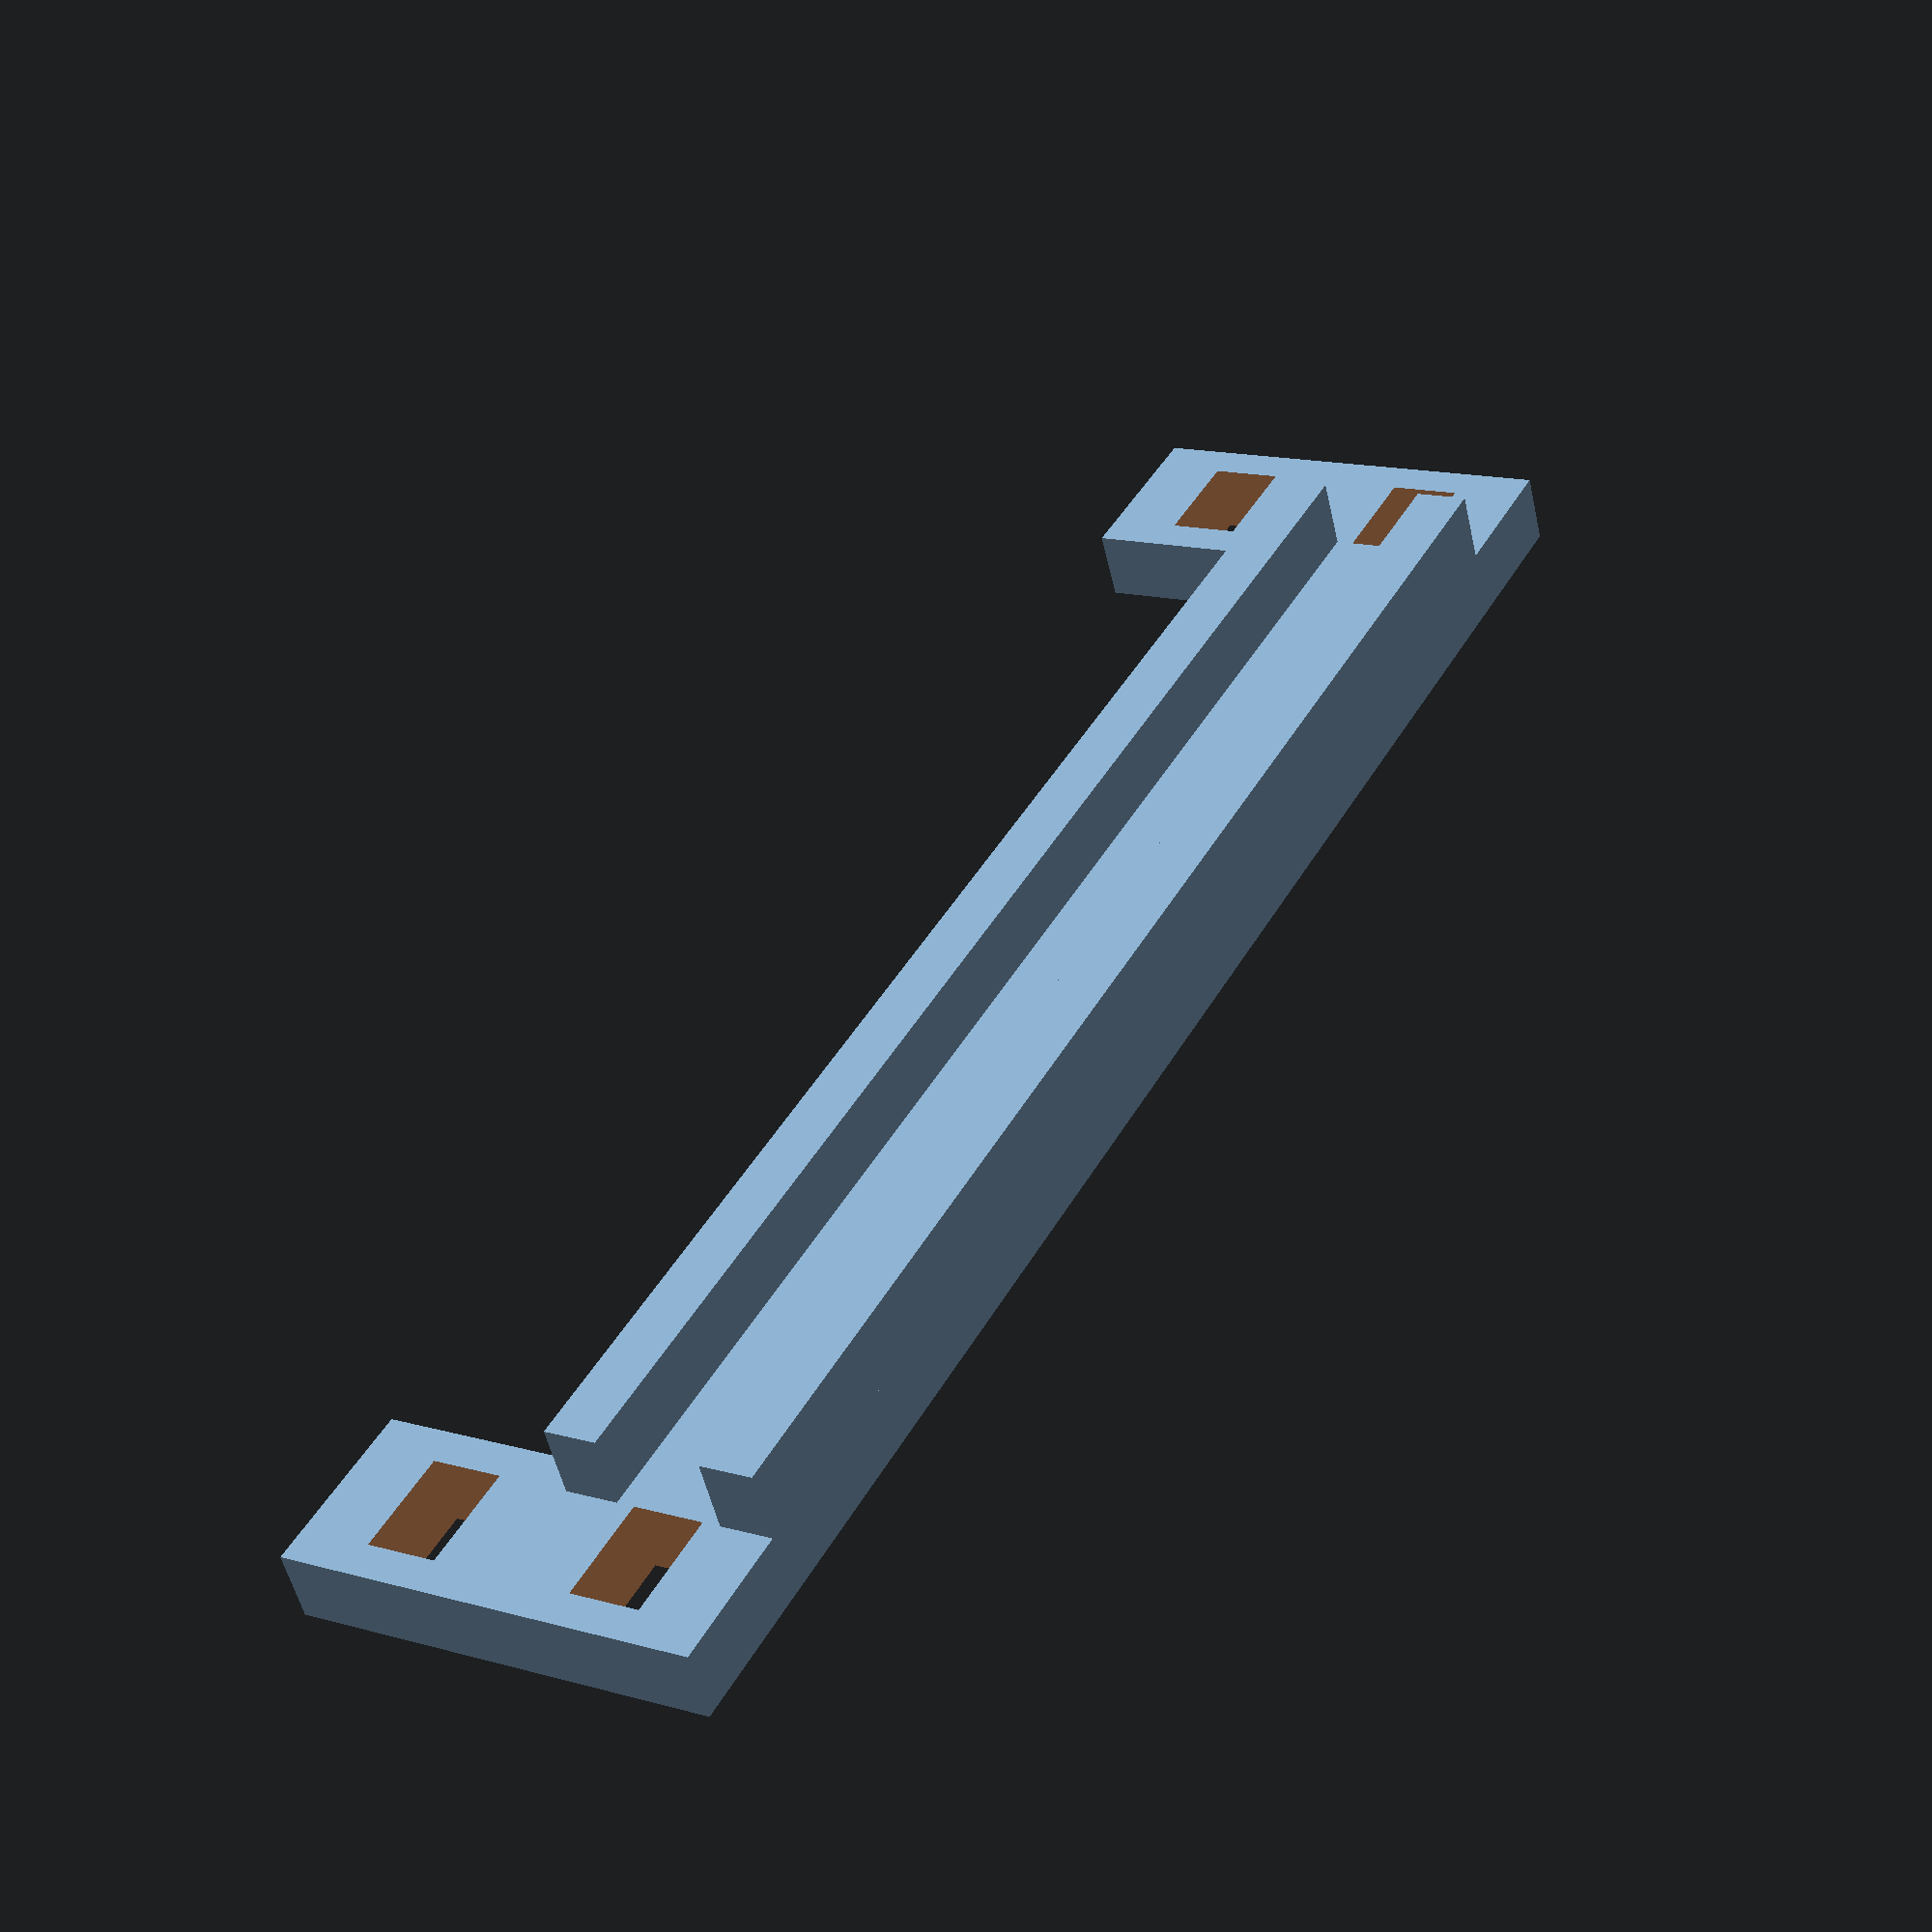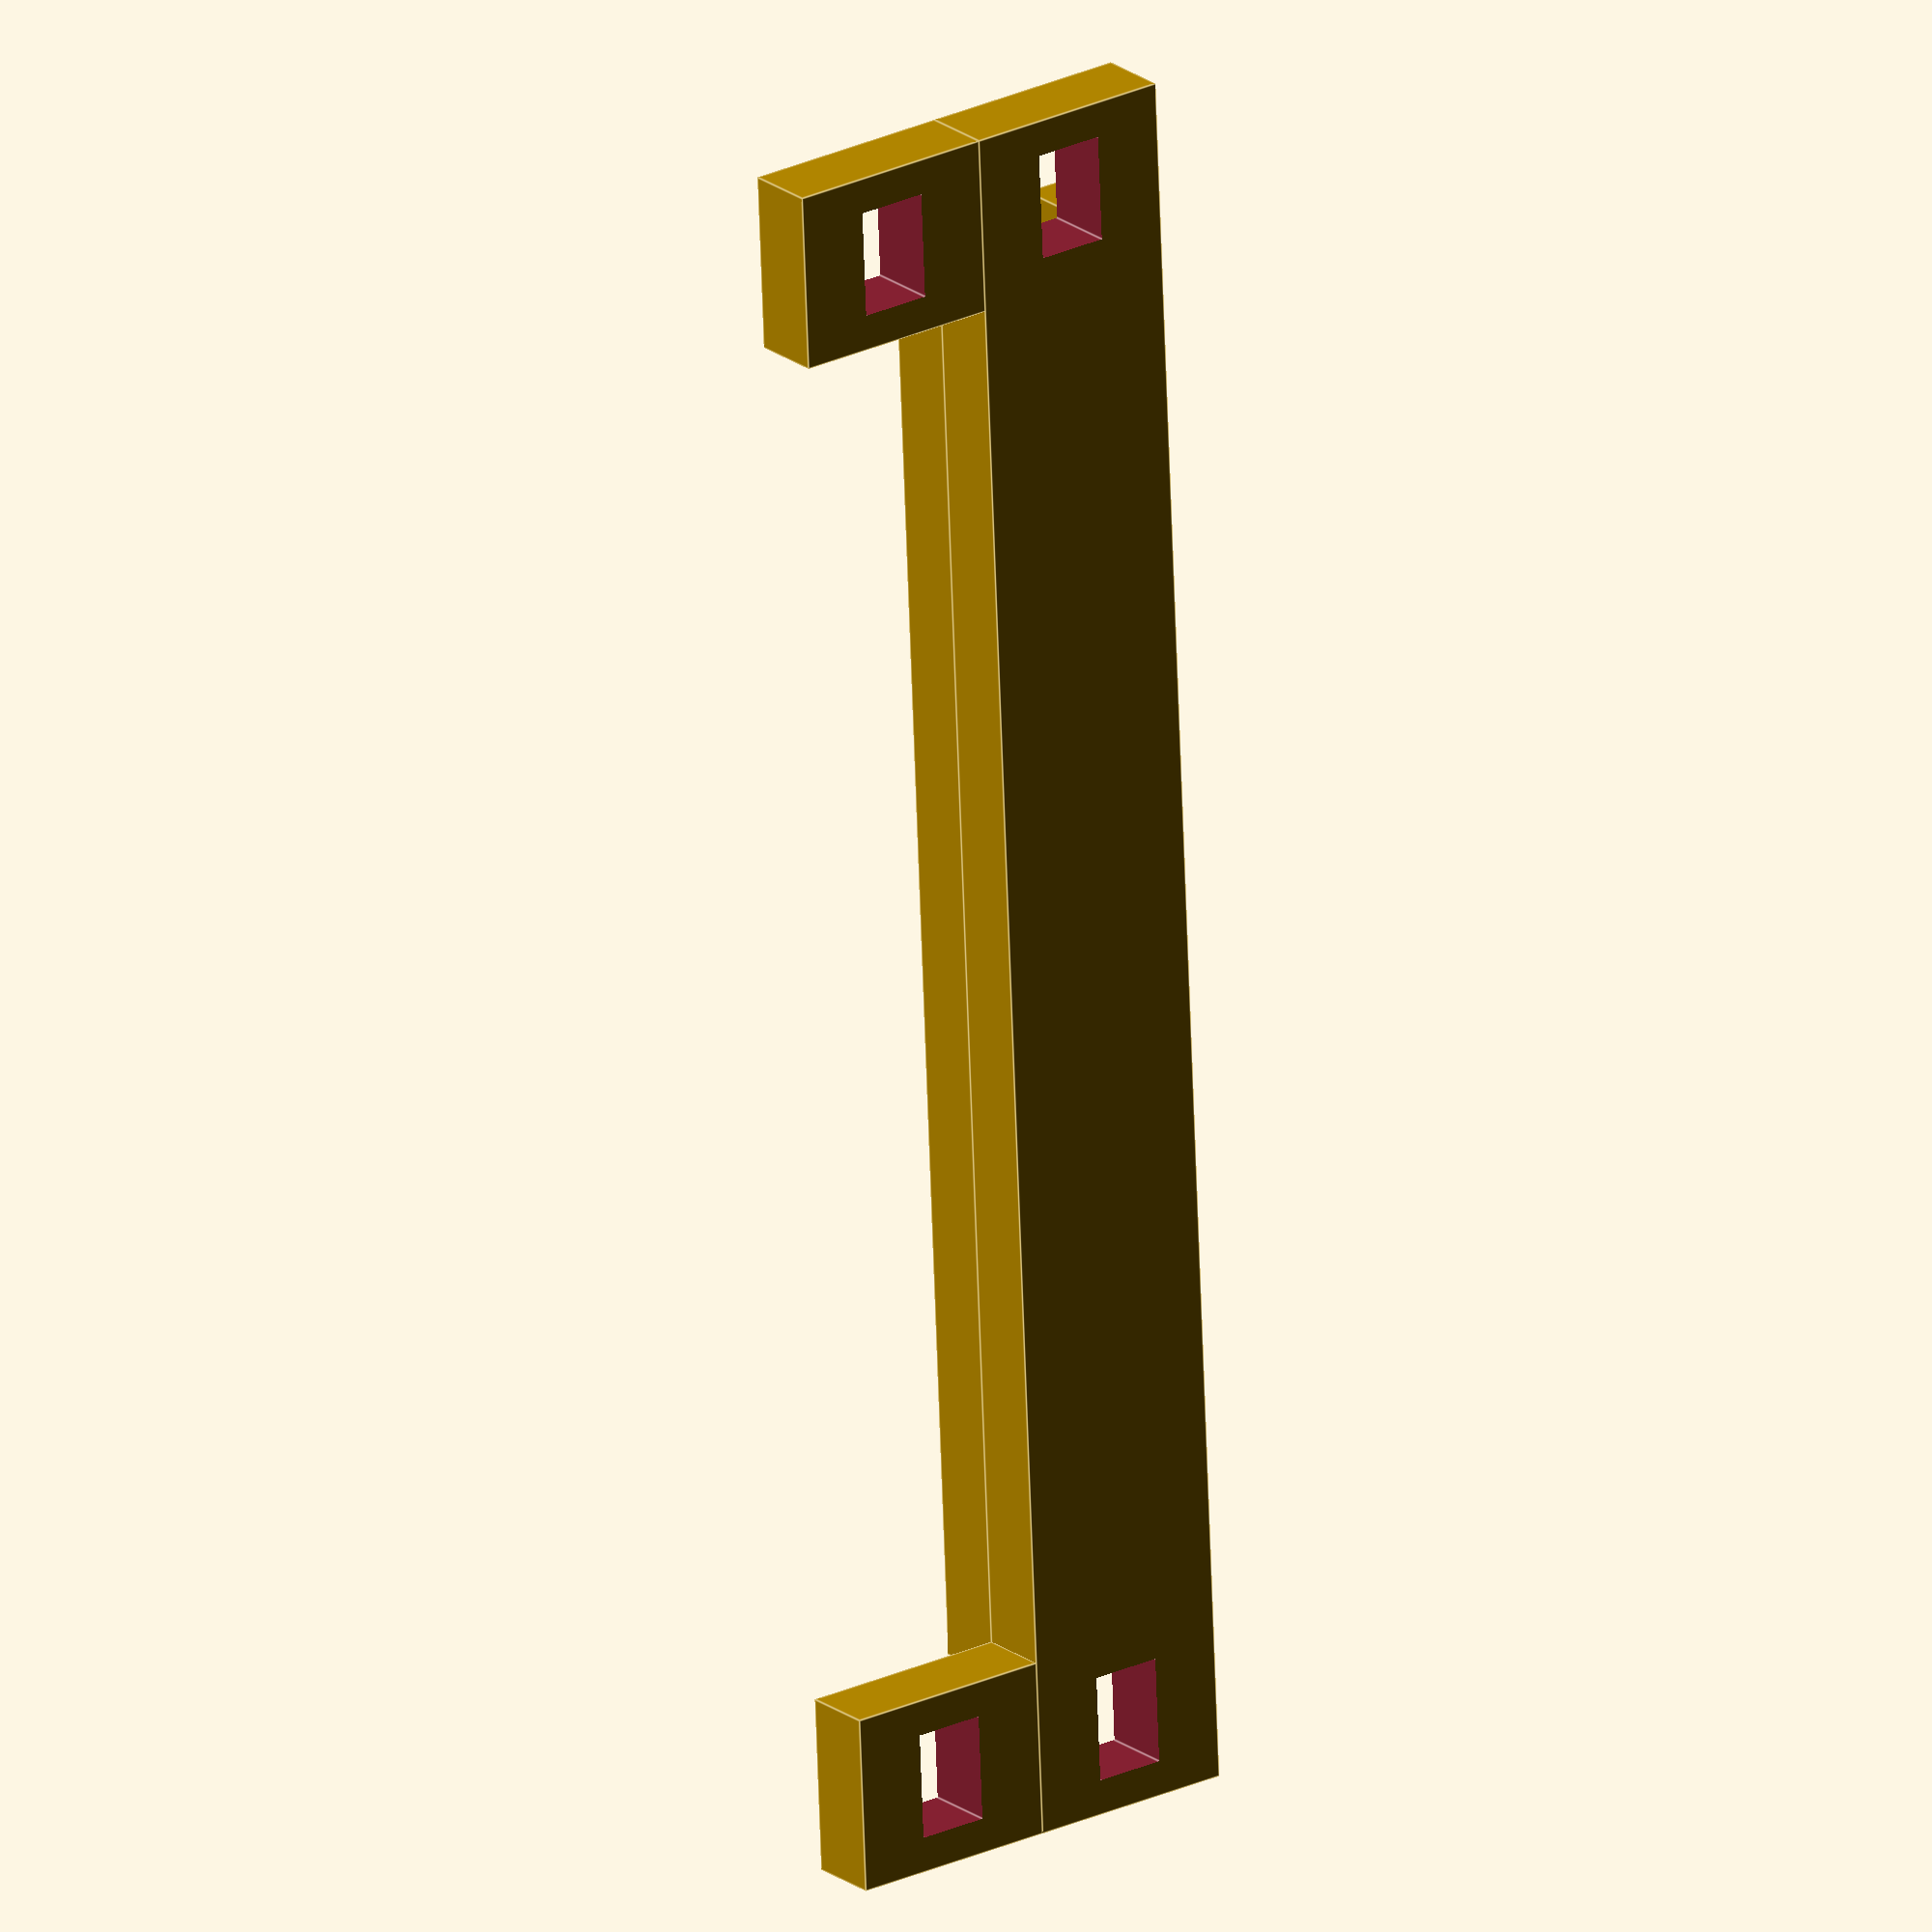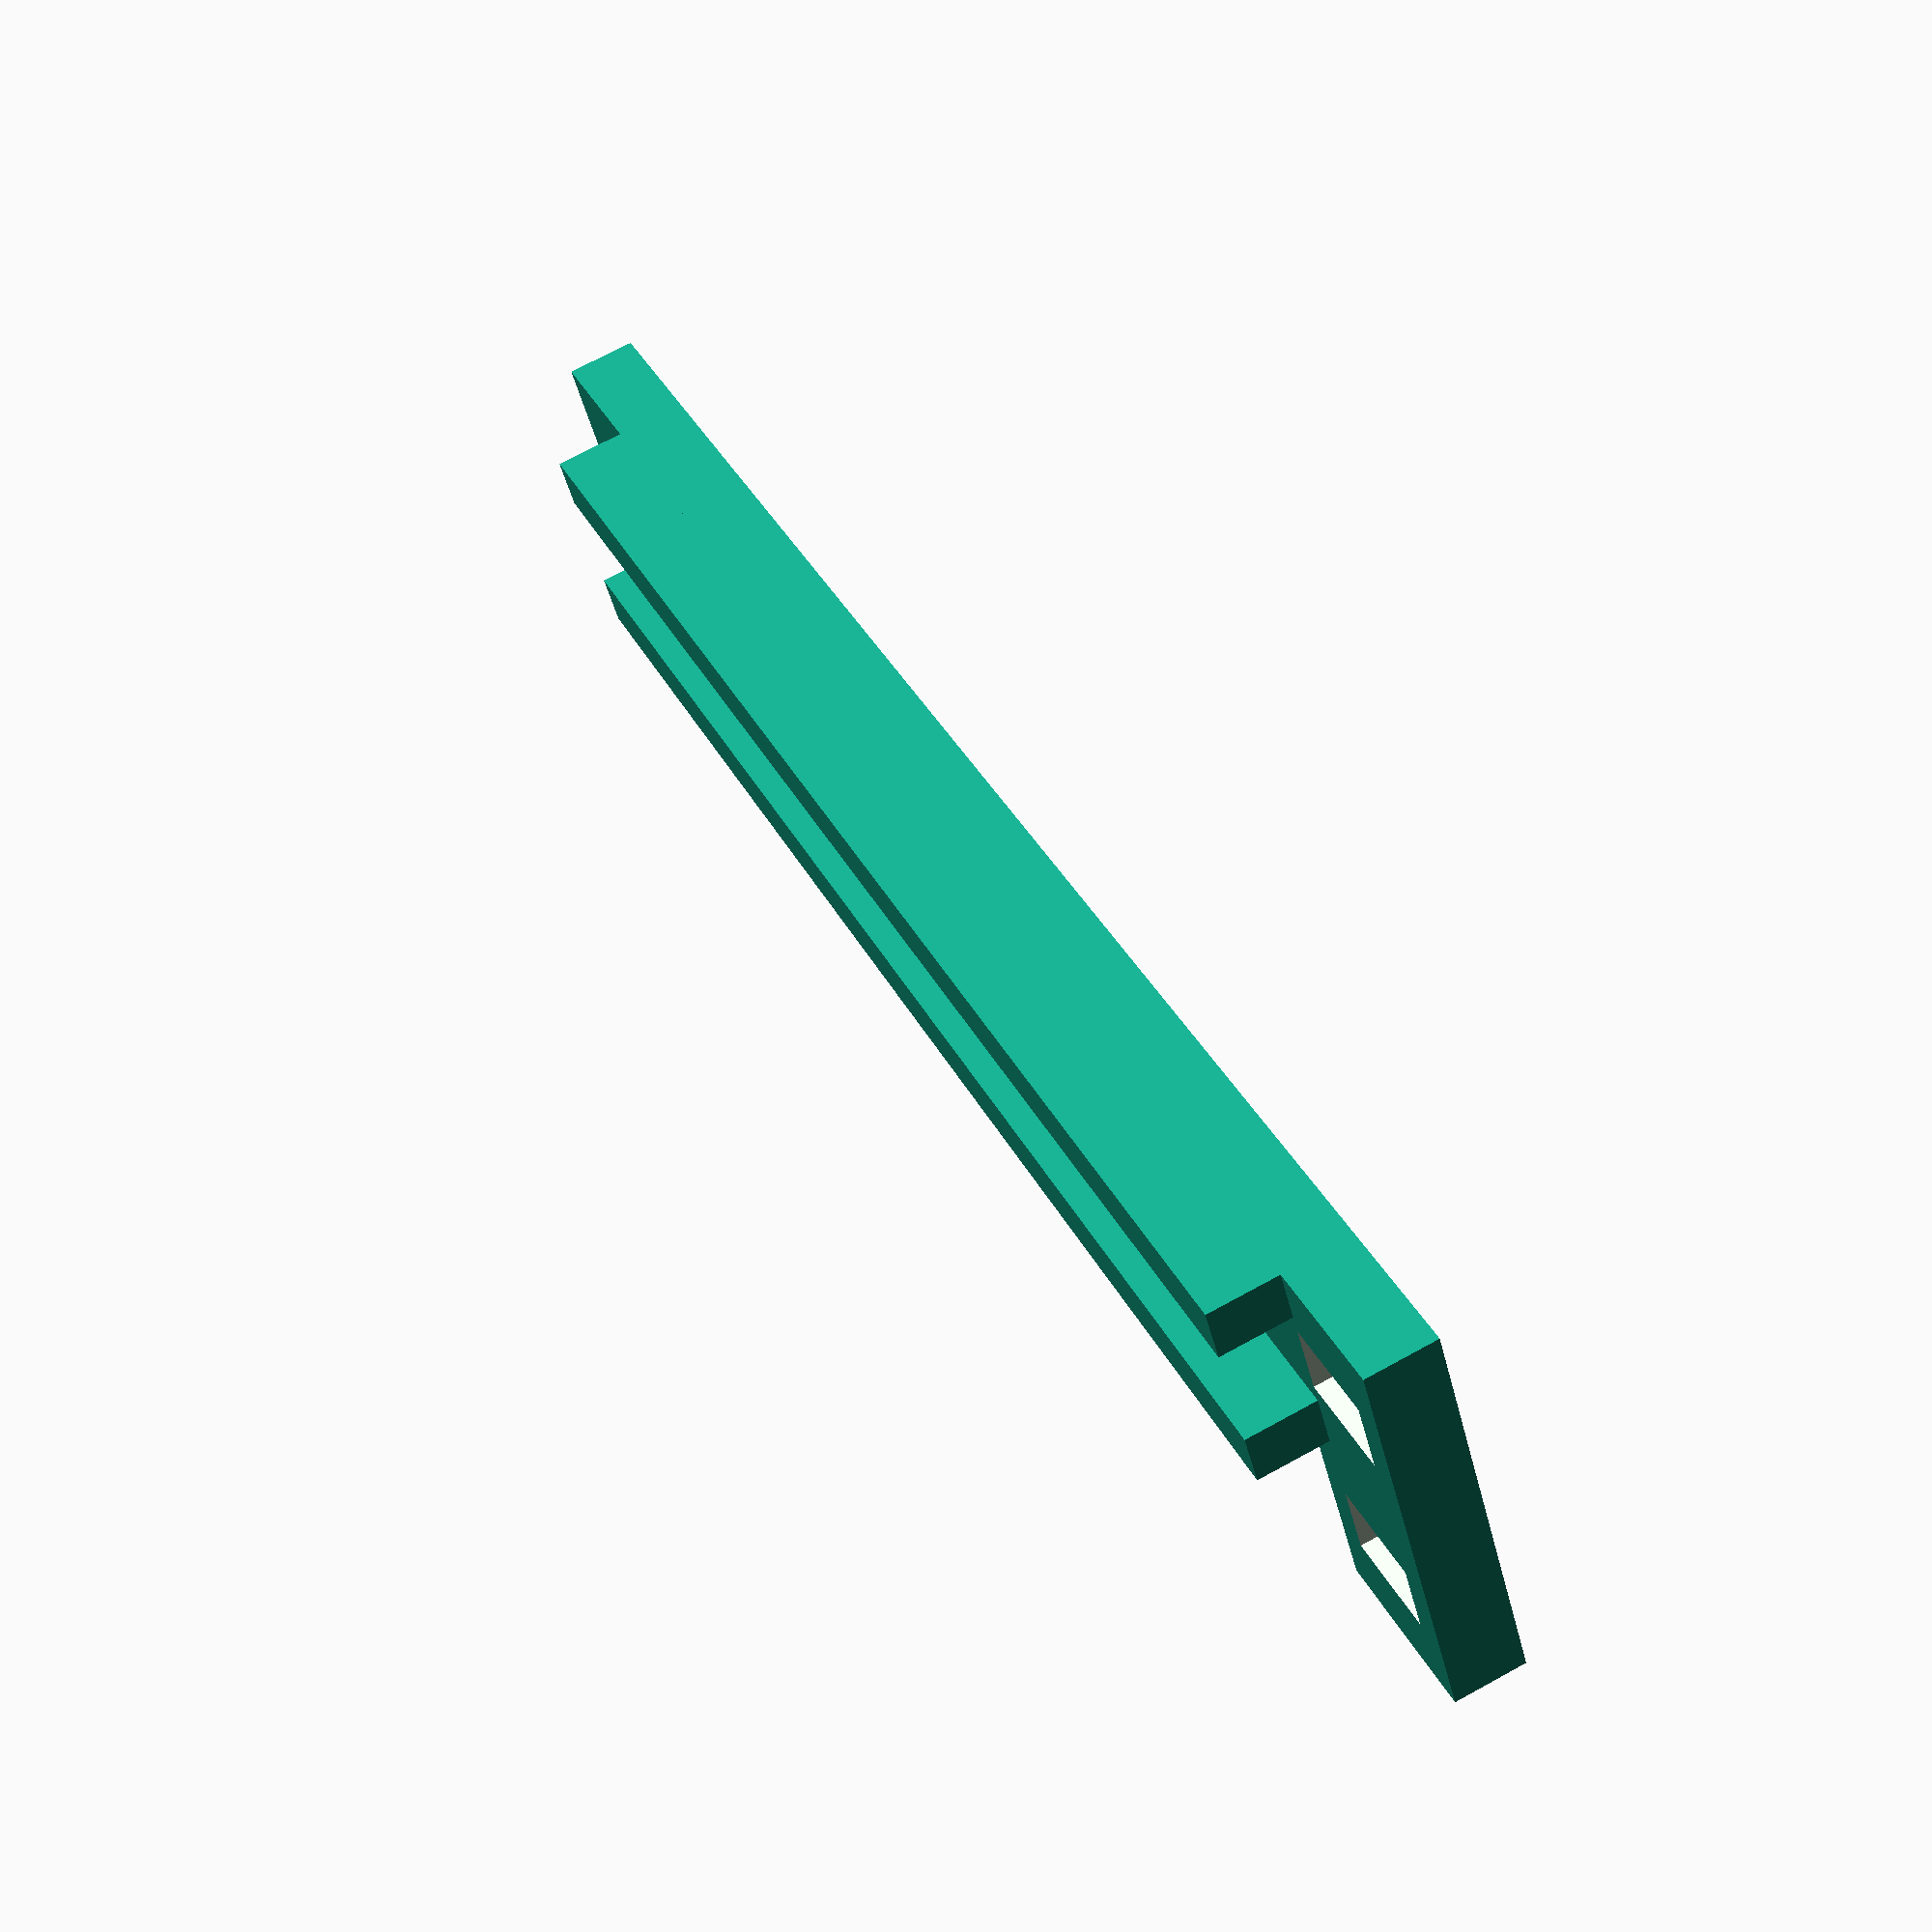
<openscad>
outer_width = 20.8;
wire_mount_length = 4;
wire_mount_hole = 3;
stick_width = 6;
stick_thickness = 2;

wire_hole_y = 2;

wall_y = 1.5;
wall_z = stick_thickness;

additional_wire_hole_length = wire_mount_length + 1;

union()
{
    // Main stick and wire hole
    difference()
    {
        cube([2 * (outer_width + wire_mount_length), stick_width, stick_thickness], true);
        union()
        {
            translate([outer_width + wire_mount_hole / 2, 0, 0])
                cube([wire_mount_hole, wire_hole_y, stick_thickness + 1], true);
            translate([-(outer_width + wire_mount_hole / 2), 0, 0])
                cube([wire_mount_hole, wire_hole_y, stick_thickness + 1], true);
        }
    }
    
    // Wall formation
    translate([0, (stick_width - wall_y) / 2, (stick_thickness + wall_z) / 2])
        cube([2 * outer_width, wall_y, wall_z], true);
    translate([0, -(stick_width - wall_y) / 2, (stick_thickness + wall_z) / 2])
        cube([2 * outer_width, wall_y, wall_z], true);
    
    // 2nd wire hole
    difference()
    {
        translate([outer_width + 1.5, stick_width, 0])
            cube([additional_wire_hole_length, stick_width, stick_thickness], true);
        translate([outer_width + wire_mount_hole / 2, stick_width, 0])
                cube([wire_mount_hole, wire_hole_y, stick_thickness + 1], true);
    }
    difference()
    {
        translate([-(outer_width + 1.5), stick_width, 0])
            cube([additional_wire_hole_length, stick_width, stick_thickness], true);
        translate([-(outer_width + wire_mount_hole / 2), stick_width, 0])
                cube([wire_mount_hole, wire_hole_y, stick_thickness + 1], true);
    }
}
</openscad>
<views>
elev=233.0 azim=118.6 roll=167.2 proj=p view=wireframe
elev=158.8 azim=272.5 roll=37.2 proj=o view=edges
elev=109.9 azim=330.2 roll=118.8 proj=p view=wireframe
</views>
